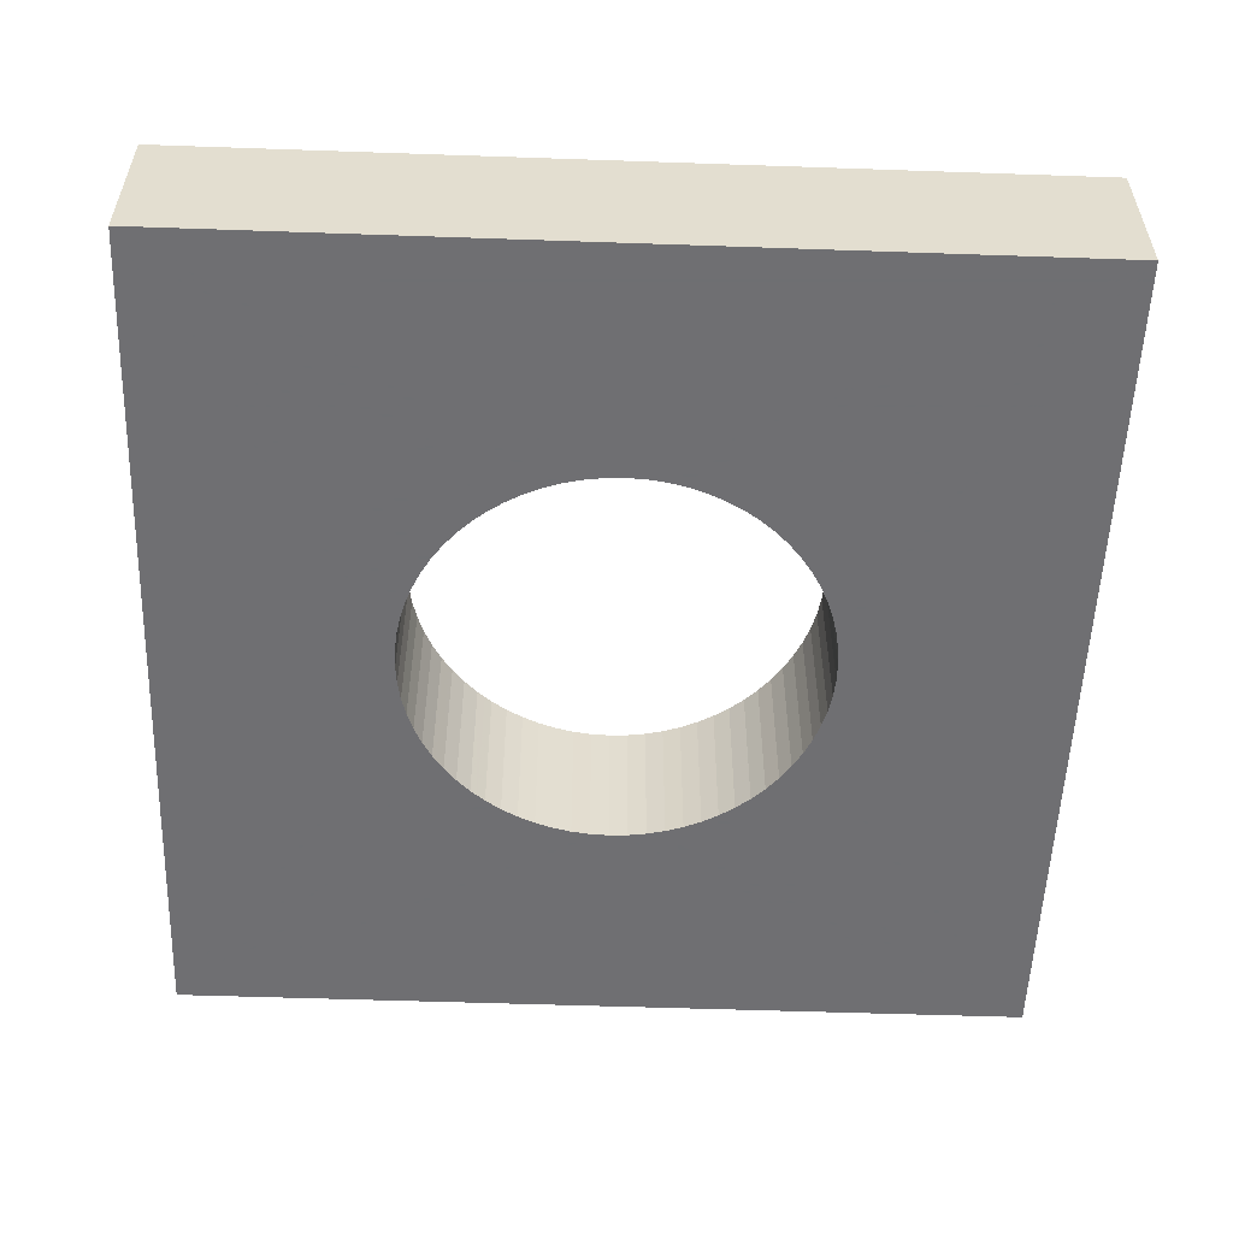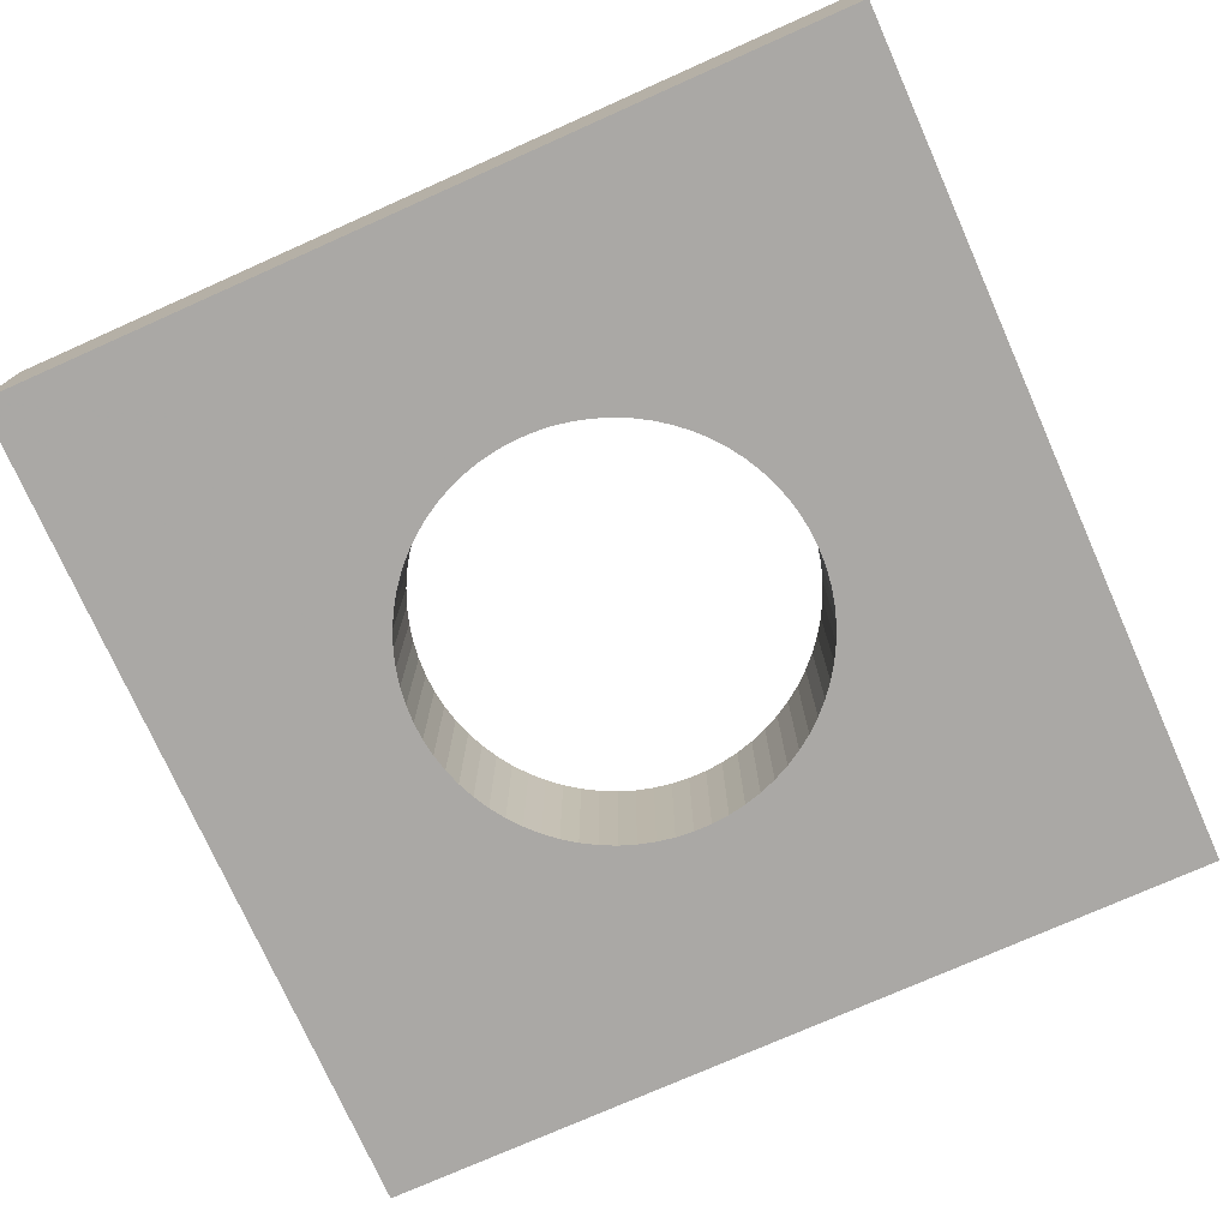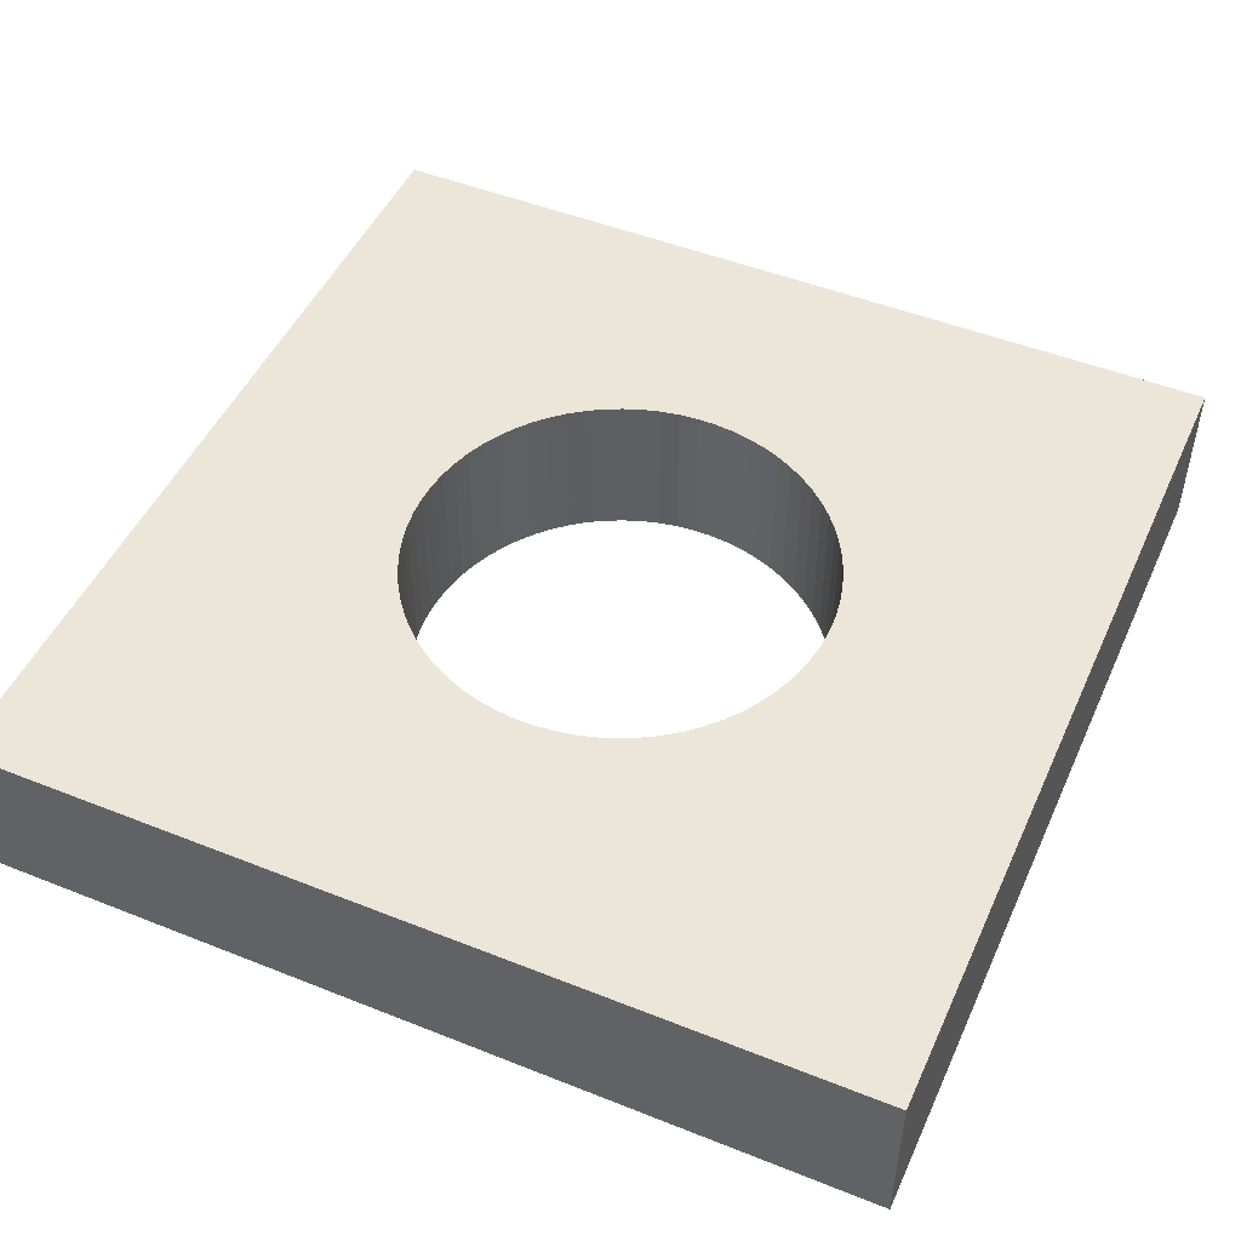
<metadata>
{"format":"obj","ext":"obj","renderer":"f3d","projection":"perspective","resolution":1024,"background":"white","views":[{"elev":-54.7,"azim":-2.1,"up":"+Z"},{"elev":-75.1,"azim":114.0,"up":"+Z"},{"elev":48.8,"azim":-66.1,"up":"+Z"}]}
</metadata>
<code>
v -0.275 -0.275 -0.4671
v -0.275 -0.275 -0.3671
v -0.275 0.275 -0.4671
v -0.275 0.275 -0.3671
v -0.1299 -0.005832 -0.4671
v -0.1299 -0.0003381 -0.4671
v -0.1299 0.005832 -0.4671
v -0.1299 -0.005832 -0.3671
v -0.1299 0.0003381 -0.3671
v -0.1299 0.005832 -0.3671
v -0.1294 0.0113 -0.4671
v -0.1294 -0.0113 -0.3671
v -0.1293 -0.01198 -0.4671
v -0.1293 0.01198 -0.3671
v -0.1288 -0.01745 -0.4671
v -0.1288 0.01745 -0.4671
v -0.1288 -0.01745 -0.3671
v -0.1288 0.01745 -0.3671
v -0.1278 0.02286 -0.4671
v -0.1278 -0.02286 -0.3671
v -0.1277 -0.02352 -0.4671
v -0.1277 0.02352 -0.3671
v -0.1267 -0.02893 -0.4671
v -0.1267 0.02893 -0.4671
v -0.1267 -0.02893 -0.3671
v -0.1267 0.02893 -0.3671
v -0.1253 -0.03422 -0.3671
v -0.1253 0.03422 -0.4671
v -0.1251 -0.03488 -0.4671
v -0.1251 0.03488 -0.3671
v -0.1236 -0.04017 -0.4671
v -0.1236 -0.04017 -0.3671
v -0.1236 0.04017 -0.4671
v -0.1236 0.04017 -0.3671
v -0.1217 -0.04532 -0.3671
v -0.1217 0.04532 -0.4671
v -0.1215 -0.04595 -0.4671
v -0.1215 0.04595 -0.3671
v -0.1195 -0.05109 -0.4671
v -0.1195 -0.05109 -0.3671
v -0.1195 0.05109 -0.4671
v -0.1195 0.05109 -0.3671
v -0.1172 -0.05604 -0.3671
v -0.1172 0.05604 -0.4671
v -0.1169 -0.05665 -0.4671
v -0.1169 0.05665 -0.3671
v -0.1145 -0.0616 -0.4671
v -0.1145 0.0616 -0.4671
v -0.1145 -0.0616 -0.3671
v -0.1145 0.0616 -0.3671
v -0.1117 -0.06632 -0.3671
v -0.1117 0.06632 -0.4671
v -0.1113 -0.0669 -0.4671
v -0.1113 0.0669 -0.3671
v -0.1085 -0.07162 -0.4671
v -0.1085 -0.07162 -0.3671
v -0.1085 0.07162 -0.4671
v -0.1085 0.07162 -0.3671
v -0.1053 -0.07606 -0.3671
v -0.1053 0.07606 -0.4671
v -0.1049 -0.07661 -0.4671
v -0.1049 0.07661 -0.3671
v -0.1016 -0.08105 -0.4671
v -0.1016 -0.08105 -0.3671
v -0.1016 0.08105 -0.4671
v -0.1016 0.08105 -0.3671
v -0.09802 -0.08519 -0.3671
v -0.09802 0.08519 -0.4671
v -0.09758 -0.0857 -0.4671
v -0.09758 0.0857 -0.3671
v -0.09396 -0.08984 -0.4671
v -0.09396 0.08984 -0.4671
v -0.09396 -0.08984 -0.3671
v -0.09396 0.08984 -0.3671
v -0.09185 0.09185 -0.4671
v -0.09185 0.09185 -0.3671
v -0.08999 -0.09364 -0.3671
v -0.08999 0.09364 -0.4671
v -0.0895 -0.0941 -0.4671
v -0.0895 0.0941 -0.3671
v -0.08553 -0.0979 -0.4671
v -0.08553 -0.0979 -0.3671
v -0.08553 0.0979 -0.4671
v -0.08553 0.0979 -0.3671
v -0.08124 -0.1013 -0.3671
v -0.08124 0.1013 -0.4671
v -0.08071 -0.1017 -0.4671
v -0.08071 0.1017 -0.3671
v -0.07641 -0.1052 -0.4671
v -0.07641 -0.1052 -0.3671
v -0.07641 0.1052 -0.4671
v -0.07641 0.1052 -0.3671
v -0.07183 -0.1082 -0.3671
v -0.07183 0.1082 -0.4671
v -0.07126 -0.1086 -0.4671
v -0.07126 0.1086 -0.3671
v -0.06668 -0.1116 -0.4671
v -0.06668 -0.1116 -0.3671
v -0.06668 0.1116 -0.4671
v -0.06668 0.1116 -0.3671
v -0.06184 -0.1142 -0.3671
v -0.06184 0.1142 -0.4671
v -0.06124 -0.1145 -0.4671
v -0.06124 0.1145 -0.3671
v -0.0564 -0.1171 -0.4671
v -0.0564 -0.1171 -0.3671
v -0.0564 0.1171 -0.4671
v -0.0564 0.1171 -0.3671
v -0.05135 -0.1193 -0.3671
v -0.05135 0.1193 -0.4671
v -0.05073 -0.1196 -0.4671
v -0.05073 0.1196 -0.3671
v -0.04568 -0.1217 -0.4671
v -0.04568 -0.1217 -0.3671
v -0.04568 0.1217 -0.4671
v -0.04568 0.1217 -0.3671
v -0.04045 -0.1234 -0.3671
v -0.04045 0.1234 -0.4671
v -0.03981 -0.1236 -0.4671
v -0.03981 0.1236 -0.3671
v -0.03458 -0.1253 -0.4671
v -0.03458 -0.1253 -0.3671
v -0.03458 0.1253 -0.4671
v -0.03458 0.1253 -0.3671
v -0.02923 -0.1265 -0.3671
v -0.02923 0.1265 -0.4671
v -0.02857 -0.1267 -0.4671
v -0.02857 0.1267 -0.3671
v -0.02321 -0.1279 -0.4671
v -0.02321 -0.1279 -0.3671
v -0.02321 0.1279 -0.4671
v -0.02321 0.1279 -0.3671
v -0.01777 -0.1286 -0.3671
v -0.01777 0.1286 -0.4671
v -0.0171 -0.1287 -0.4671
v -0.0171 0.1287 -0.3671
v -0.01165 -0.1295 -0.4671
v -0.01165 -0.1295 -0.3671
v -0.01165 0.1295 -0.4671
v -0.01165 0.1295 -0.3671
v -0.006164 -0.1297 -0.3671
v -0.006164 0.1297 -0.4671
v -0.005489 -0.1298 -0.4671
v -0.005489 0.1298 -0.3671
v -1.898e-17 -0.13 -0.4671
v -1.286e-17 -0.13 -0.3671
v -3.062e-18 0.13 -0.4671
v 3.062e-18 0.13 -0.3671
v 0.005489 -0.1298 -0.3671
v 0.005489 0.1298 -0.4671
v 0.006164 -0.1297 -0.4671
v 0.006164 0.1297 -0.3671
v 0.01165 -0.1295 -0.4671
v 0.01165 -0.1295 -0.3671
v 0.01165 0.1295 -0.4671
v 0.01165 0.1295 -0.3671
v 0.0171 -0.1287 -0.3671
v 0.0171 0.1287 -0.4671
v 0.01777 -0.1286 -0.4671
v 0.01777 0.1286 -0.3671
v 0.02321 -0.1279 -0.4671
v 0.02321 -0.1279 -0.3671
v 0.02321 0.1279 -0.4671
v 0.02321 0.1279 -0.3671
v 0.02857 -0.1267 -0.3671
v 0.02857 0.1267 -0.4671
v 0.02923 -0.1265 -0.4671
v 0.02923 0.1265 -0.3671
v 0.03458 -0.1253 -0.4671
v 0.03458 -0.1253 -0.3671
v 0.03458 0.1253 -0.4671
v 0.03458 0.1253 -0.3671
v 0.03981 -0.1236 -0.3671
v 0.03981 0.1236 -0.4671
v 0.04045 -0.1234 -0.4671
v 0.04045 0.1234 -0.3671
v 0.04568 -0.1217 -0.4671
v 0.04568 -0.1217 -0.3671
v 0.04568 0.1217 -0.4671
v 0.04568 0.1217 -0.3671
v 0.05073 -0.1196 -0.3671
v 0.05073 0.1196 -0.4671
v 0.05135 -0.1193 -0.4671
v 0.05135 0.1193 -0.3671
v 0.0564 -0.1171 -0.4671
v 0.0564 -0.1171 -0.3671
v 0.0564 0.1171 -0.4671
v 0.0564 0.1171 -0.3671
v 0.06124 -0.1145 -0.3671
v 0.06124 0.1145 -0.4671
v 0.06184 -0.1142 -0.4671
v 0.06184 0.1142 -0.3671
v 0.06668 -0.1116 -0.4671
v 0.06668 -0.1116 -0.3671
v 0.06668 0.1116 -0.4671
v 0.06668 0.1116 -0.3671
v 0.07126 -0.1086 -0.3671
v 0.07126 0.1086 -0.4671
v 0.07183 -0.1082 -0.4671
v 0.07183 0.1082 -0.3671
v 0.07641 -0.1052 -0.4671
v 0.07641 -0.1052 -0.3671
v 0.07641 0.1052 -0.4671
v 0.07641 0.1052 -0.3671
v 0.08071 -0.1017 -0.3671
v 0.08071 0.1017 -0.4671
v 0.08124 -0.1013 -0.4671
v 0.08124 0.1013 -0.3671
v 0.08553 -0.0979 -0.4671
v 0.08553 -0.0979 -0.3671
v 0.08553 0.0979 -0.4671
v 0.08553 0.0979 -0.3671
v 0.0895 -0.0941 -0.3671
v 0.0895 0.0941 -0.4671
v 0.08999 -0.09364 -0.4671
v 0.08999 0.09364 -0.3671
v 0.09185 -0.09185 -0.4671
v 0.09185 -0.09185 -0.3671
v 0.09396 -0.08984 -0.4671
v 0.09396 -0.08984 -0.3671
v 0.09396 0.08984 -0.4671
v 0.09396 0.08984 -0.3671
v 0.09758 -0.0857 -0.3671
v 0.09758 0.0857 -0.4671
v 0.09802 -0.08519 -0.4671
v 0.09802 0.08519 -0.3671
v 0.1016 -0.08105 -0.4671
v 0.1016 -0.08105 -0.3671
v 0.1016 0.08105 -0.4671
v 0.1016 0.08105 -0.3671
v 0.1049 -0.07661 -0.3671
v 0.1049 0.07661 -0.4671
v 0.1053 -0.07606 -0.4671
v 0.1053 0.07606 -0.3671
v 0.1085 -0.07162 -0.4671
v 0.1085 -0.07162 -0.3671
v 0.1085 0.07162 -0.4671
v 0.1085 0.07162 -0.3671
v 0.1113 -0.0669 -0.3671
v 0.1113 0.0669 -0.4671
v 0.1117 -0.06632 -0.4671
v 0.1117 0.06632 -0.3671
v 0.1145 -0.0616 -0.4671
v 0.1145 -0.0616 -0.3671
v 0.1145 0.0616 -0.4671
v 0.1145 0.0616 -0.3671
v 0.1169 -0.05665 -0.3671
v 0.1169 0.05665 -0.4671
v 0.1172 -0.05604 -0.4671
v 0.1172 0.05604 -0.3671
v 0.1195 -0.05109 -0.4671
v 0.1195 -0.05109 -0.3671
v 0.1195 0.05109 -0.4671
v 0.1195 0.05109 -0.3671
v 0.1215 -0.04595 -0.3671
v 0.1215 0.04595 -0.4671
v 0.1217 -0.04532 -0.4671
v 0.1217 0.04532 -0.3671
v 0.1236 -0.04017 -0.4671
v 0.1236 -0.04017 -0.3671
v 0.1236 0.04017 -0.4671
v 0.1236 0.04017 -0.3671
v 0.1251 -0.03488 -0.3671
v 0.1251 0.03488 -0.4671
v 0.1253 -0.03422 -0.4671
v 0.1253 0.03422 -0.3671
v 0.1267 -0.02893 -0.4671
v 0.1267 -0.02893 -0.3671
v 0.1267 0.02893 -0.4671
v 0.1267 0.02893 -0.3671
v 0.1277 -0.02352 -0.3671
v 0.1277 0.02352 -0.4671
v 0.1278 -0.02286 -0.4671
v 0.1278 0.02286 -0.3671
v 0.1288 -0.01745 -0.4671
v 0.1288 0.01745 -0.4671
v 0.1288 -0.01745 -0.3671
v 0.1288 0.01745 -0.3671
v 0.1293 0.01198 -0.4671
v 0.1293 -0.01198 -0.3671
v 0.1294 -0.0113 -0.4671
v 0.1294 0.0113 -0.3671
v 0.1299 -0.005832 -0.4671
v 0.1299 0.0003381 -0.4671
v 0.1299 0.005832 -0.4671
v 0.1299 -0.005832 -0.3671
v 0.1299 -0.0003381 -0.3671
v 0.1299 0.005832 -0.3671
v 0.275 -0.275 -0.4671
v 0.275 -0.275 -0.3671
v 0.275 0.275 -0.4671
v 0.275 0.275 -0.3671
f 2 4 1
f 290 2 1
f 1 4 3
f 6 1 3
f 5 1 6
f 13 1 5
f 15 1 13
f 21 1 15
f 23 1 21
f 29 1 23
f 31 1 29
f 37 1 31
f 39 1 37
f 45 1 39
f 47 1 45
f 53 1 47
f 55 1 53
f 61 1 55
f 63 1 61
f 69 1 63
f 71 1 69
f 79 1 71
f 81 1 79
f 87 1 81
f 89 1 87
f 95 1 89
f 97 1 95
f 103 1 97
f 105 1 103
f 111 1 105
f 113 1 111
f 119 1 113
f 121 1 119
f 127 1 121
f 129 1 127
f 135 1 129
f 137 1 135
f 143 1 137
f 145 1 143
f 289 1 145
f 1 289 290
f 9 4 2
f 8 9 2
f 12 8 2
f 17 12 2
f 20 17 2
f 25 20 2
f 27 25 2
f 32 27 2
f 35 32 2
f 40 35 2
f 43 40 2
f 49 43 2
f 51 49 2
f 56 51 2
f 59 56 2
f 64 59 2
f 67 64 2
f 73 67 2
f 77 73 2
f 82 77 2
f 85 82 2
f 90 85 2
f 93 90 2
f 98 93 2
f 101 98 2
f 106 101 2
f 2 109 106
f 2 114 109
f 2 117 114
f 2 122 117
f 2 125 122
f 2 130 125
f 2 133 130
f 2 138 133
f 2 141 138
f 2 146 141
f 290 146 2
f 3 4 292
f 7 6 3
f 11 7 3
f 16 11 3
f 3 19 16
f 24 19 3
f 24 3 28
f 33 28 3
f 36 33 3
f 41 36 3
f 44 41 3
f 48 44 3
f 52 48 3
f 57 52 3
f 57 3 60
f 65 60 3
f 68 65 3
f 72 68 3
f 75 72 3
f 75 3 78
f 78 3 83
f 3 86 83
f 86 3 91
f 91 3 94
f 94 3 99
f 102 99 3
f 102 3 107
f 3 110 107
f 115 110 3
f 115 3 118
f 123 118 3
f 126 123 3
f 131 126 3
f 131 3 134
f 139 134 3
f 142 139 3
f 147 142 3
f 147 3 291
f 3 292 291
f 9 10 4
f 10 14 4
f 18 4 14
f 22 4 18
f 26 4 22
f 30 4 26
f 34 4 30
f 38 4 34
f 42 4 38
f 46 4 42
f 50 4 46
f 54 4 50
f 58 4 54
f 62 4 58
f 66 4 62
f 70 4 66
f 74 4 70
f 76 4 74
f 76 80 4
f 80 84 4
f 84 88 4
f 88 92 4
f 92 96 4
f 96 100 4
f 100 104 4
f 104 108 4
f 108 112 4
f 112 116 4
f 116 120 4
f 120 124 4
f 124 128 4
f 128 132 4
f 132 136 4
f 136 140 4
f 140 144 4
f 144 148 4
f 148 292 4
f 8 5 6
f 12 5 8
f 13 5 12
f 6 7 9
f 8 6 9
f 9 7 10
f 10 7 11
f 10 11 14
f 11 16 14
f 17 13 12
f 17 15 13
f 14 16 18
f 20 15 17
f 21 15 20
f 18 16 19
f 18 19 22
f 19 24 22
f 25 21 20
f 25 23 21
f 22 24 26
f 27 23 25
f 29 23 27
f 26 24 28
f 26 28 30
f 32 29 27
f 28 33 30
f 32 31 29
f 30 33 34
f 35 31 32
f 37 31 35
f 34 33 36
f 34 36 38
f 40 37 35
f 36 41 38
f 40 39 37
f 38 41 42
f 43 39 40
f 45 39 43
f 42 41 44
f 42 44 46
f 49 45 43
f 44 48 46
f 49 47 45
f 46 48 50
f 51 47 49
f 53 47 51
f 50 48 52
f 50 52 54
f 56 53 51
f 52 57 54
f 56 55 53
f 54 57 58
f 59 55 56
f 61 55 59
f 58 57 60
f 58 60 62
f 64 61 59
f 60 65 62
f 64 63 61
f 62 65 66
f 67 63 64
f 69 63 67
f 66 65 68
f 66 68 70
f 73 69 67
f 68 72 70
f 73 71 69
f 70 72 74
f 77 71 73
f 79 71 77
f 72 75 74
f 75 76 74
f 75 78 76
f 76 78 80
f 82 79 77
f 78 83 80
f 82 81 79
f 80 83 84
f 85 81 82
f 87 81 85
f 84 83 86
f 84 86 88
f 90 87 85
f 86 91 88
f 90 89 87
f 88 91 92
f 93 89 90
f 95 89 93
f 92 91 94
f 92 94 96
f 98 95 93
f 94 99 96
f 98 97 95
f 96 99 100
f 101 97 98
f 103 97 101
f 100 99 102
f 100 102 104
f 106 103 101
f 102 107 104
f 106 105 103
f 104 107 108
f 109 105 106
f 111 105 109
f 108 107 110
f 108 110 112
f 114 111 109
f 110 115 112
f 114 113 111
f 112 115 116
f 117 113 114
f 119 113 117
f 116 115 118
f 116 118 120
f 122 119 117
f 118 123 120
f 122 121 119
f 120 123 124
f 125 121 122
f 127 121 125
f 124 123 126
f 124 126 128
f 130 127 125
f 126 131 128
f 130 129 127
f 128 131 132
f 133 129 130
f 135 129 133
f 132 131 134
f 132 134 136
f 138 135 133
f 134 139 136
f 138 137 135
f 136 139 140
f 141 137 138
f 143 137 141
f 140 139 142
f 140 142 144
f 146 143 141
f 142 147 144
f 146 145 143
f 144 147 148
f 149 145 146
f 151 145 149
f 289 145 151
f 290 149 146
f 148 147 150
f 291 150 147
f 148 150 152
f 152 292 148
f 154 151 149
f 290 154 149
f 150 155 152
f 155 150 291
f 154 153 151
f 289 151 153
f 152 155 156
f 156 292 152
f 157 153 154
f 159 153 157
f 289 153 159
f 290 157 154
f 156 155 158
f 158 155 291
f 156 158 160
f 160 292 156
f 162 159 157
f 290 162 157
f 158 163 160
f 163 158 291
f 162 161 159
f 289 159 161
f 160 163 164
f 164 292 160
f 165 161 162
f 167 161 165
f 289 161 167
f 290 165 162
f 164 163 166
f 166 163 291
f 164 166 168
f 168 292 164
f 170 167 165
f 290 170 165
f 166 171 168
f 171 166 291
f 170 169 167
f 289 167 169
f 168 171 172
f 172 292 168
f 173 169 170
f 175 169 173
f 289 169 175
f 290 173 170
f 172 171 174
f 174 171 291
f 172 174 176
f 176 292 172
f 178 175 173
f 290 178 173
f 174 179 176
f 179 174 291
f 178 177 175
f 289 175 177
f 176 179 180
f 180 292 176
f 181 177 178
f 183 177 181
f 289 177 183
f 290 181 178
f 180 179 182
f 179 291 182
f 180 182 184
f 184 292 180
f 186 183 181
f 290 186 181
f 182 187 184
f 187 182 291
f 186 185 183
f 289 183 185
f 184 187 188
f 188 292 184
f 189 185 186
f 191 185 189
f 289 185 191
f 290 189 186
f 188 187 190
f 190 187 291
f 188 190 192
f 192 292 188
f 194 191 189
f 290 194 189
f 190 195 192
f 195 190 291
f 194 193 191
f 289 191 193
f 192 195 196
f 196 292 192
f 197 193 194
f 199 193 197
f 289 193 199
f 290 197 194
f 196 195 198
f 198 195 291
f 196 198 200
f 200 292 196
f 202 199 197
f 290 202 197
f 198 203 200
f 203 198 291
f 202 201 199
f 289 199 201
f 200 203 204
f 204 292 200
f 205 201 202
f 207 201 205
f 289 201 207
f 290 205 202
f 204 203 206
f 291 206 203
f 204 206 208
f 208 292 204
f 210 207 205
f 290 210 205
f 206 211 208
f 211 206 291
f 210 209 207
f 289 207 209
f 208 211 212
f 212 292 208
f 213 209 210
f 215 209 213
f 289 209 215
f 290 213 210
f 212 211 214
f 211 291 214
f 212 214 216
f 216 292 212
f 218 215 213
f 290 218 213
f 214 221 216
f 221 214 291
f 217 215 218
f 289 215 217
f 216 221 222
f 222 292 216
f 219 217 218
f 289 217 219
f 220 219 218
f 290 220 218
f 223 219 220
f 225 219 223
f 289 219 225
f 290 223 220
f 222 221 224
f 291 224 221
f 222 224 226
f 226 292 222
f 228 225 223
f 223 290 228
f 224 229 226
f 291 229 224
f 228 227 225
f 289 225 227
f 226 229 230
f 230 292 226
f 231 227 228
f 233 227 231
f 289 227 233
f 228 290 231
f 230 229 232
f 229 291 232
f 230 232 234
f 234 292 230
f 236 233 231
f 231 290 236
f 232 237 234
f 291 237 232
f 236 235 233
f 235 289 233
f 234 237 238
f 234 238 292
f 239 235 236
f 241 235 239
f 241 289 235
f 236 290 239
f 238 237 240
f 237 291 240
f 238 240 242
f 238 242 292
f 244 241 239
f 244 239 290
f 240 245 242
f 240 291 245
f 244 243 241
f 243 289 241
f 242 245 246
f 242 246 292
f 247 243 244
f 249 243 247
f 249 289 243
f 247 244 290
f 246 245 248
f 248 245 291
f 246 248 250
f 246 250 292
f 252 249 247
f 252 247 290
f 248 253 250
f 248 291 253
f 252 251 249
f 249 251 289
f 250 253 254
f 292 250 254
f 255 251 252
f 257 251 255
f 251 257 289
f 255 252 290
f 254 253 256
f 256 253 291
f 254 256 258
f 292 254 258
f 260 257 255
f 290 260 255
f 256 261 258
f 261 256 291
f 260 259 257
f 257 259 289
f 258 261 262
f 292 258 262
f 263 259 260
f 265 259 263
f 259 265 289
f 290 263 260
f 262 261 264
f 264 261 291
f 262 264 266
f 266 292 262
f 268 265 263
f 263 290 268
f 264 269 266
f 269 264 291
f 268 267 265
f 289 265 267
f 266 269 270
f 270 292 266
f 271 267 268
f 273 267 271
f 289 267 273
f 268 290 271
f 270 269 272
f 291 272 269
f 270 272 274
f 270 274 292
f 277 273 271
f 277 271 290
f 272 276 274
f 291 276 272
f 277 275 273
f 289 273 275
f 274 276 278
f 274 278 292
f 280 275 277
f 281 275 280
f 289 275 281
f 278 276 279
f 291 279 276
f 280 277 290
f 278 279 282
f 292 278 282
f 279 285 282
f 291 285 279
f 286 281 280
f 290 286 280
f 286 283 281
f 283 289 281
f 282 285 288
f 292 282 288
f 284 283 287
f 284 289 283
f 287 283 286
f 288 285 284
f 285 291 284
f 288 284 287
f 291 289 284
f 286 290 287
f 287 292 288
f 290 292 287
f 289 292 290
f 289 291 292

</code>
